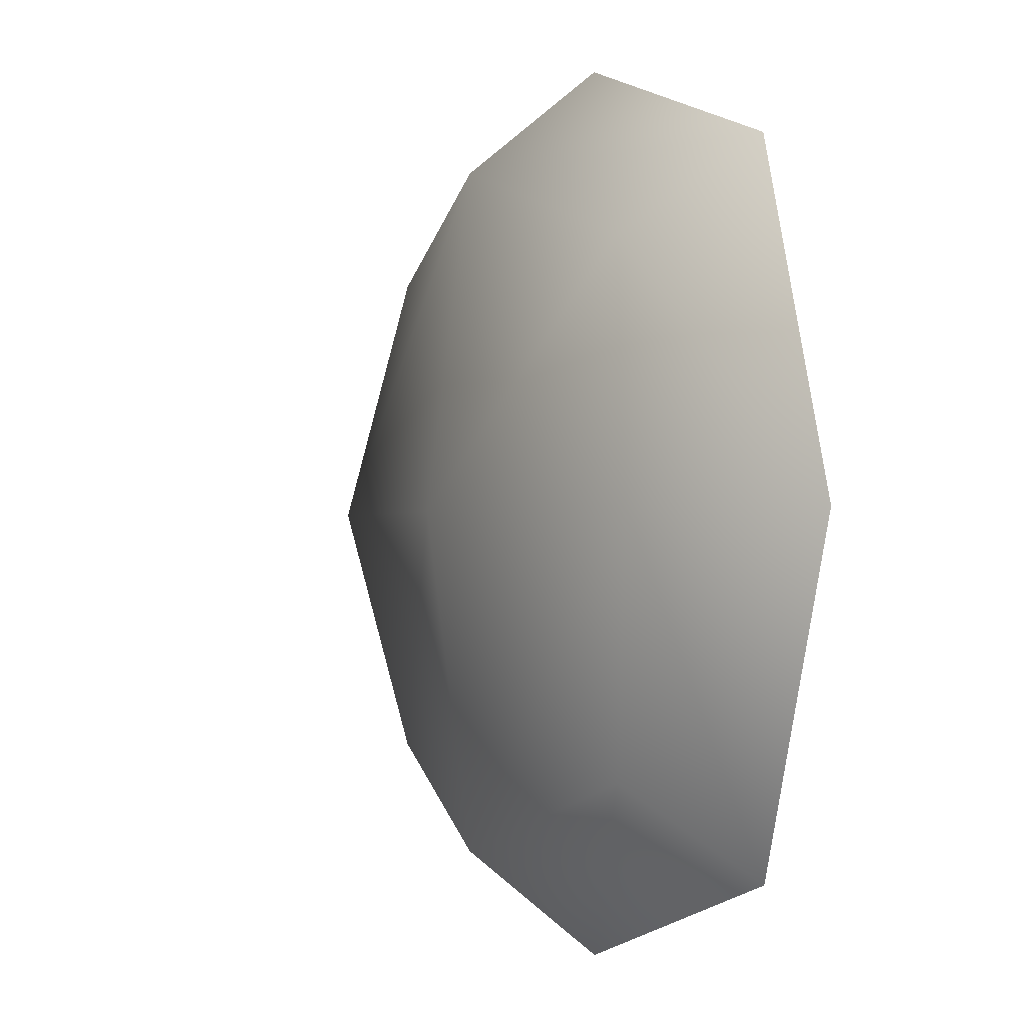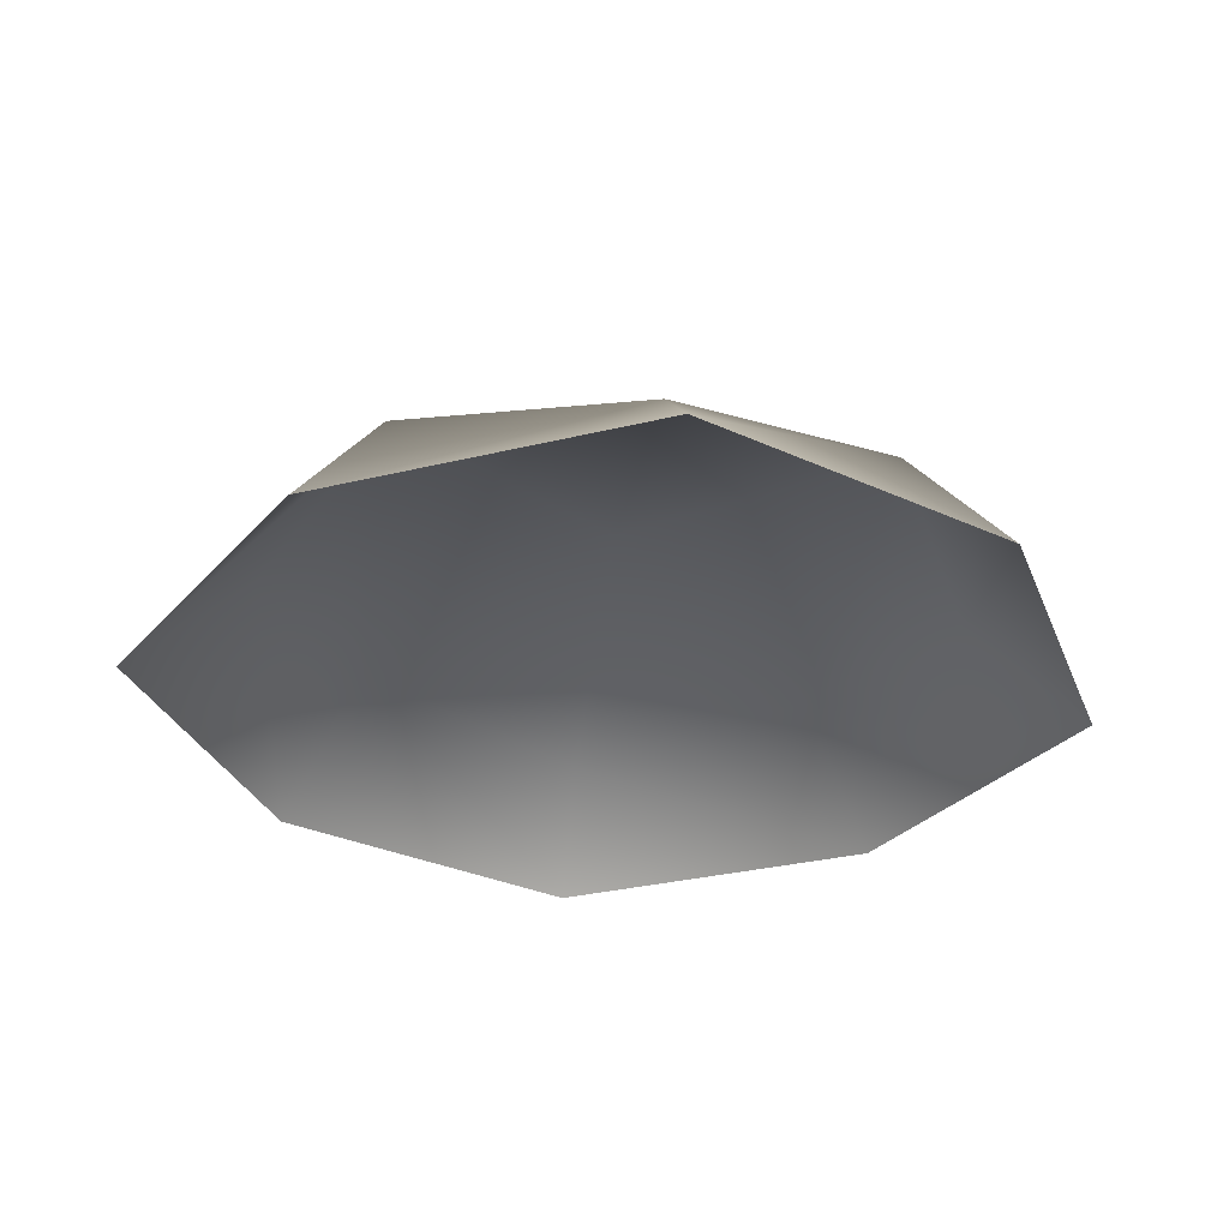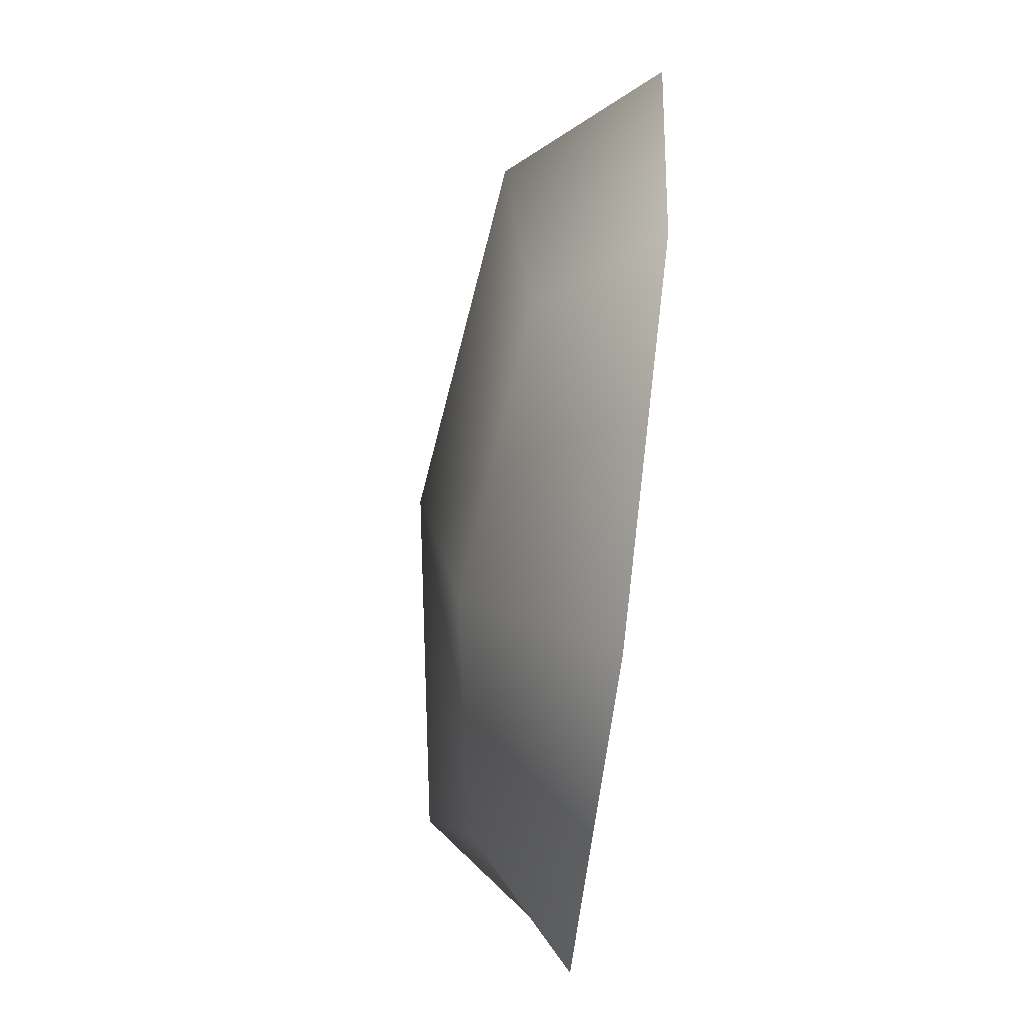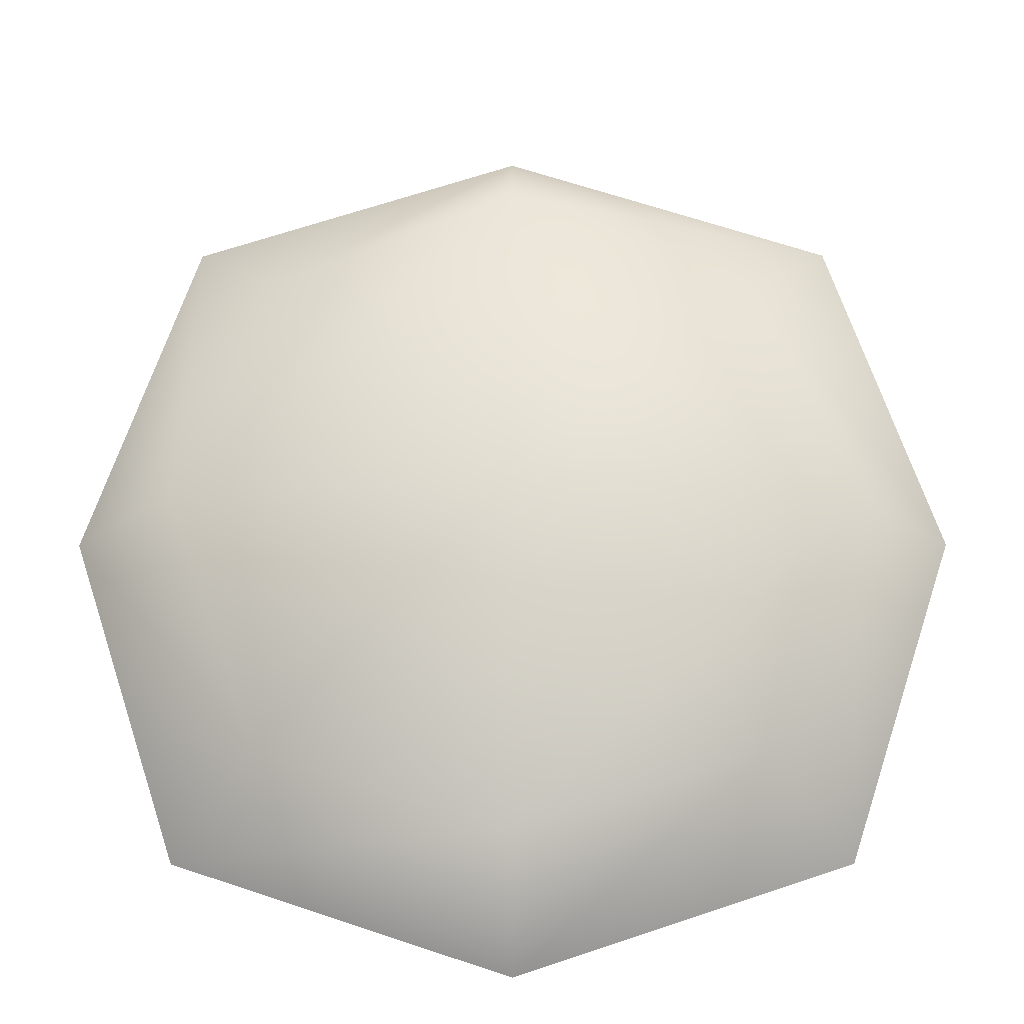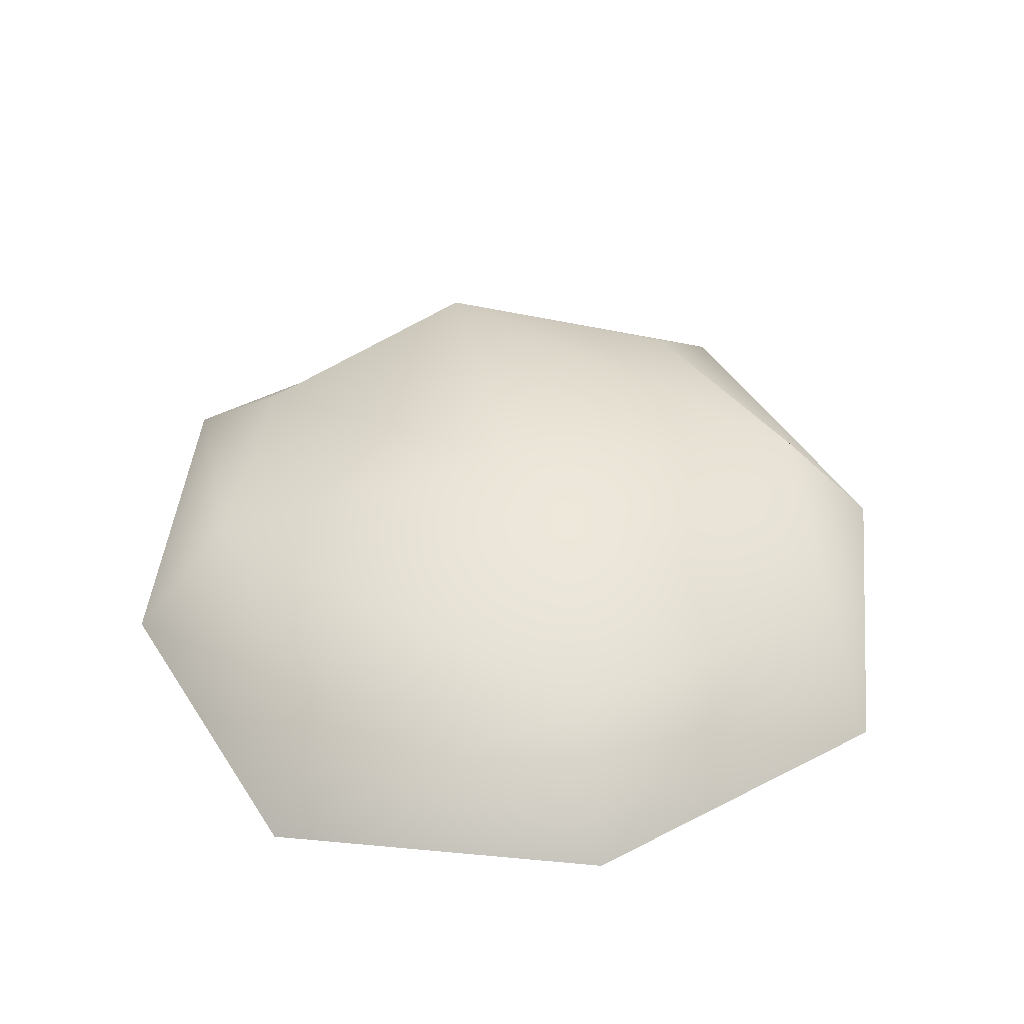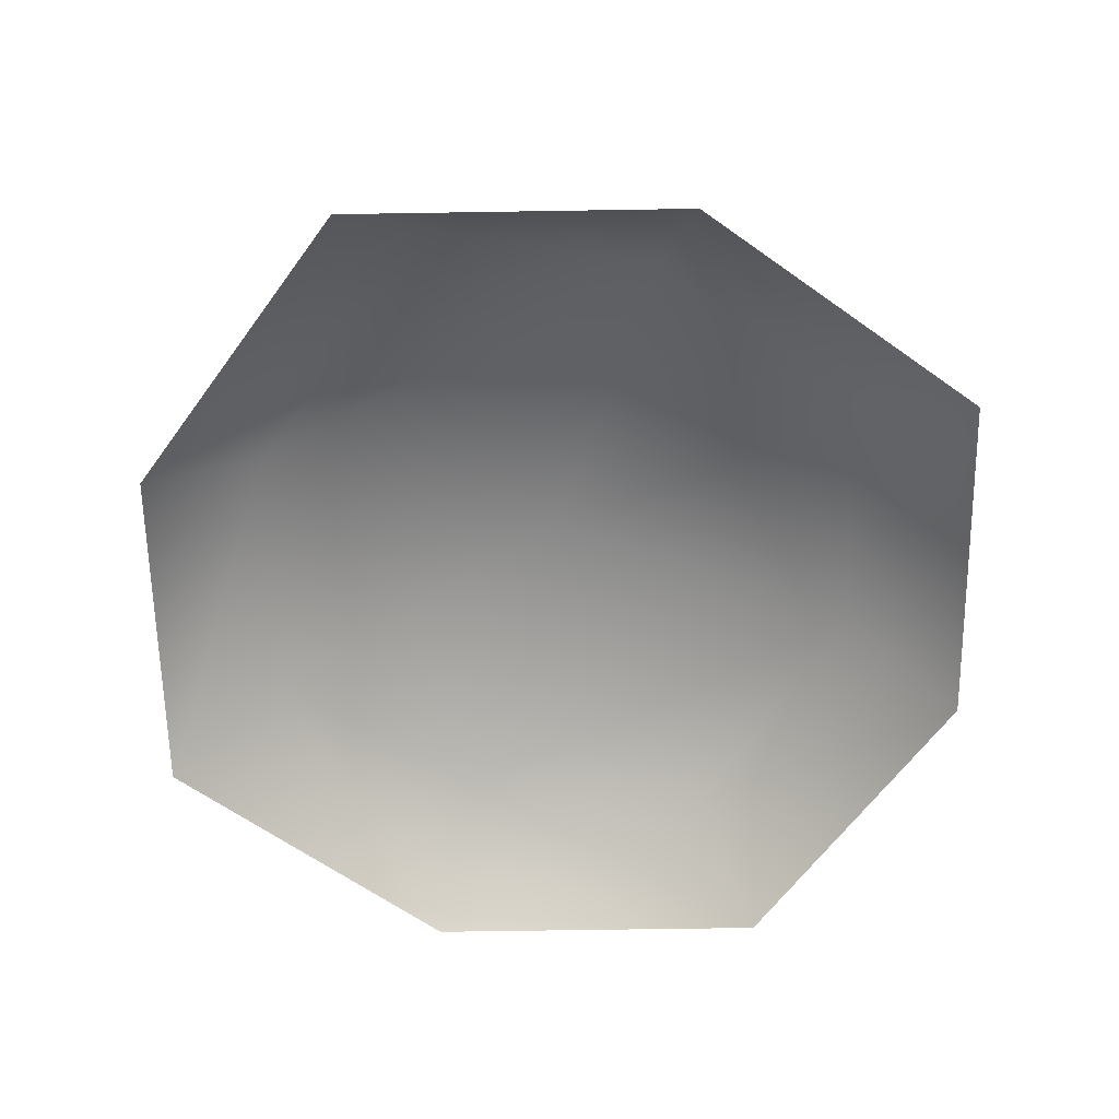
<metadata>
{"format":"obj","ext":"obj","renderer":"f3d","projection":"perspective","resolution":1024,"background":"white","views":[{"elev":-0.8,"azim":-114.8,"up":"+Z"},{"elev":-30.7,"azim":127.9,"up":"+Y"},{"elev":-76.1,"azim":-96.7,"up":"+Z"},{"elev":-21.9,"azim":-179.8,"up":"+Z"},{"elev":45.8,"azim":-102.3,"up":"+Y"},{"elev":-62.6,"azim":-107.5,"up":"+Y"}]}
</metadata>
<code>
g default
v -8.86 3.641 8.86
v 8.86 3.641 8.86
v -8.86 3.641 -8.86
v 8.86 3.641 -8.86
v -11.96 4.915 0
v 11.96 0 -11.96
v -11.96 0 -11.96
v 11.96 0 11.96
v 0 4.915 11.96
v -11.96 0 11.96
v 11.96 4.915 0
v 0 4.915 -11.96
v 0 0 15.95
v 0 6.554 0
v 0 0 -15.95
v 15.95 0 0
v -15.95 0 0
g pCube18
f 13 8 2 9
f 10 13 9 1
f 1 9 14 5
f 9 2 11 14
f 14 11 4 12
f 5 14 12 3
f 3 12 15 7
f 12 4 6 15
f 16 6 4 11
f 8 16 11 2
f 17 10 1 5
f 7 17 5 3

</code>
